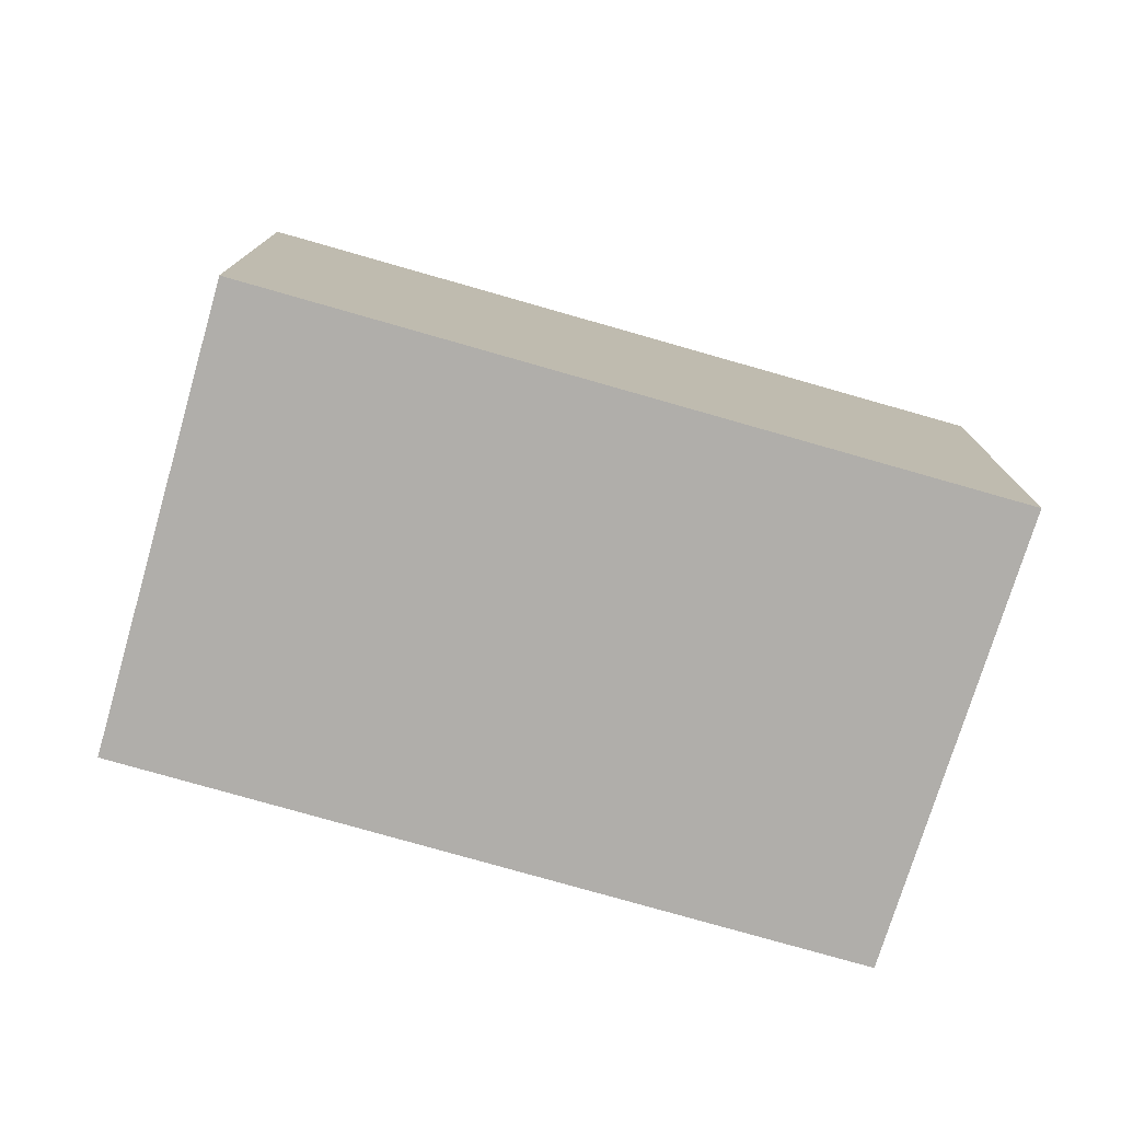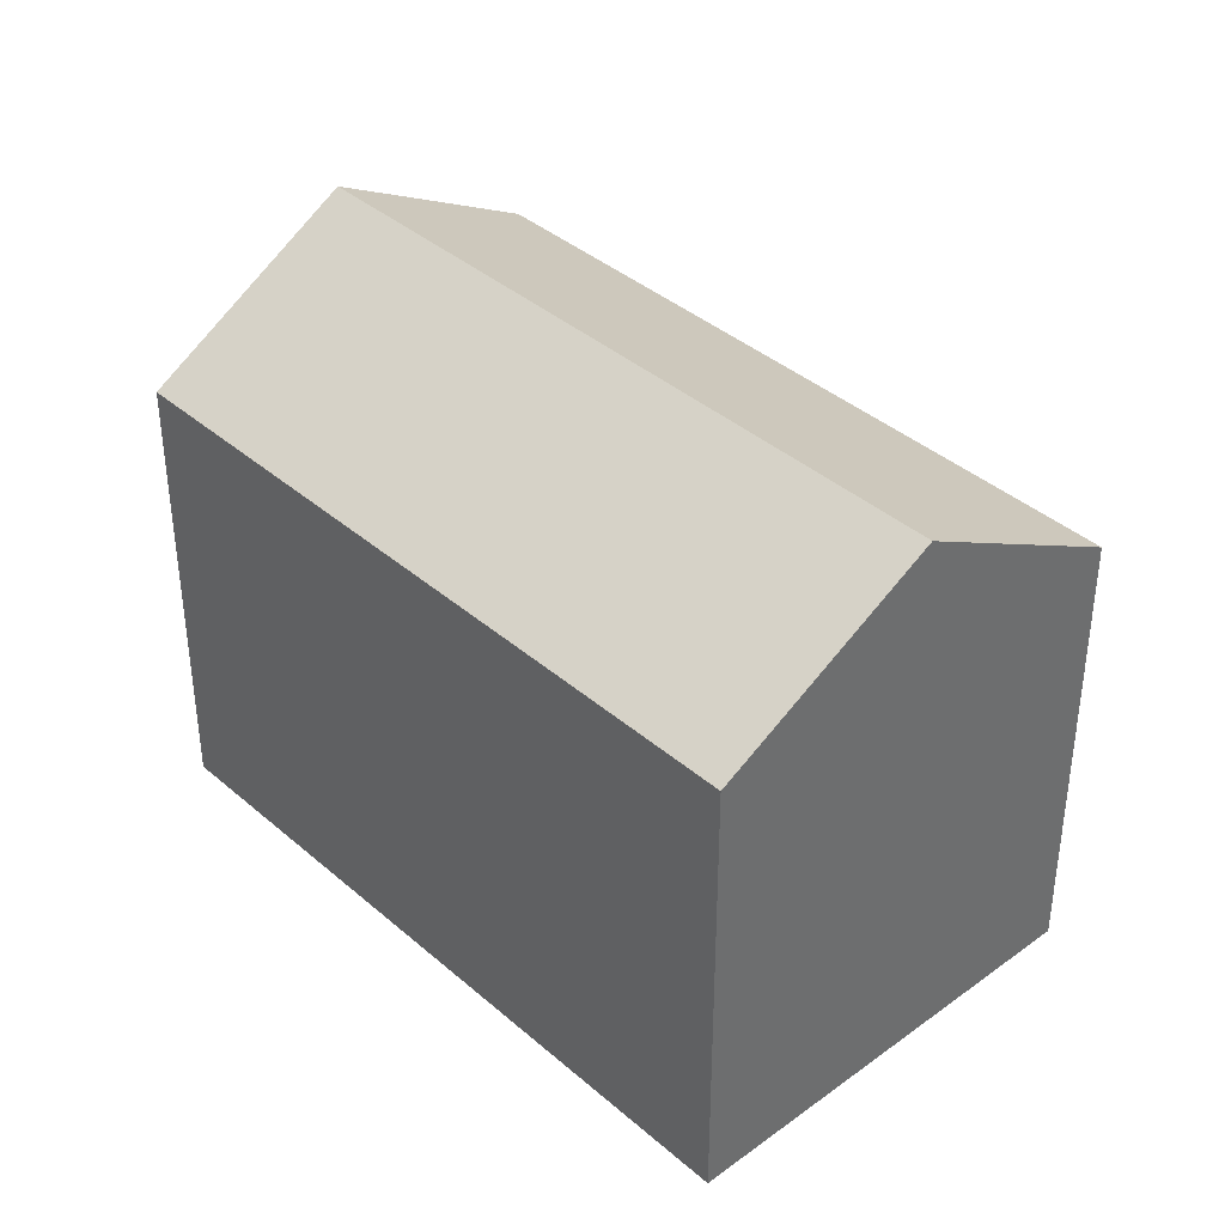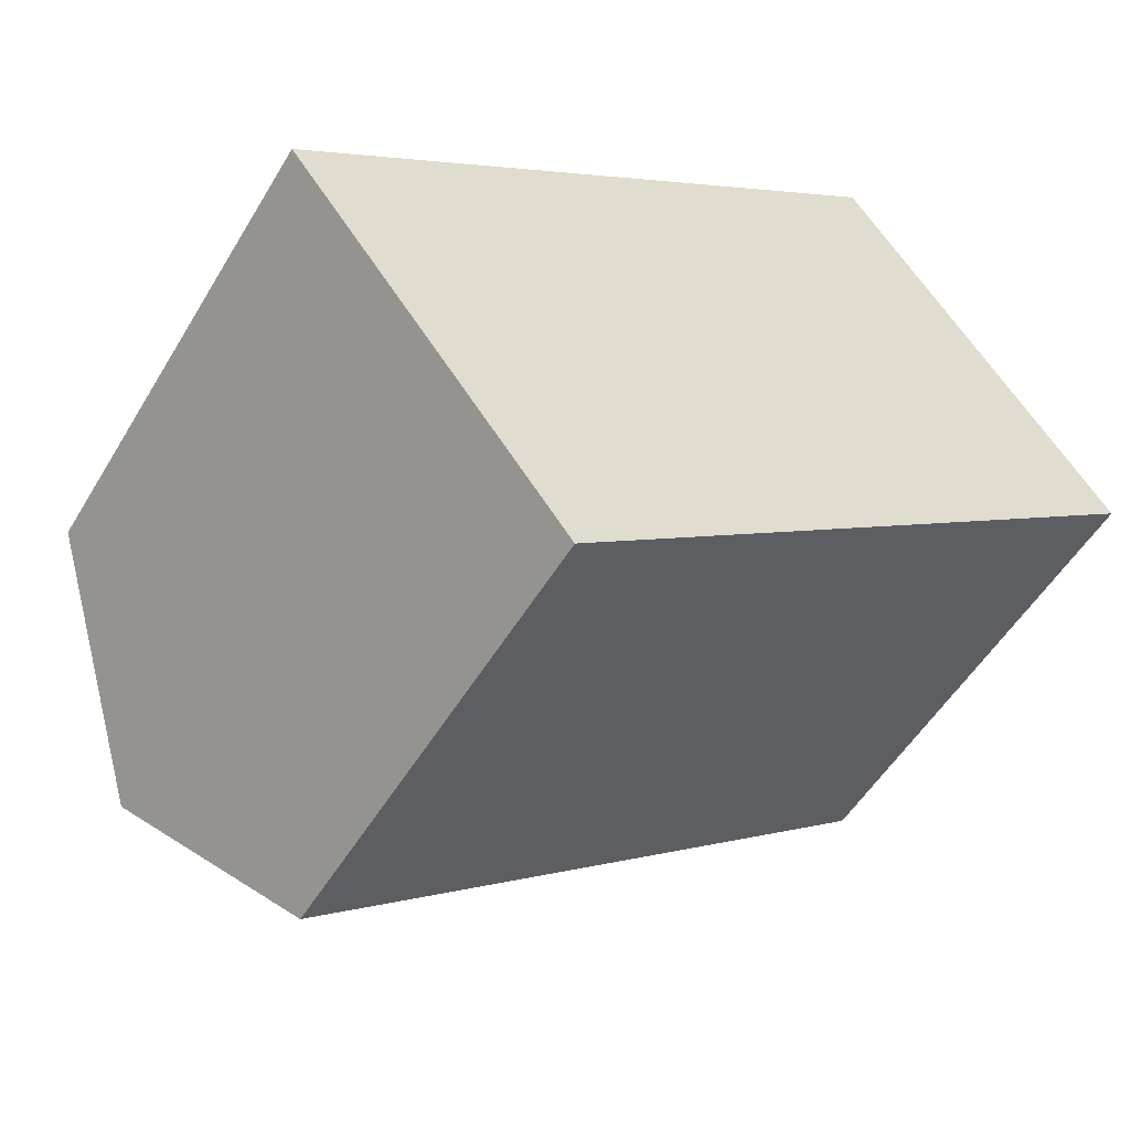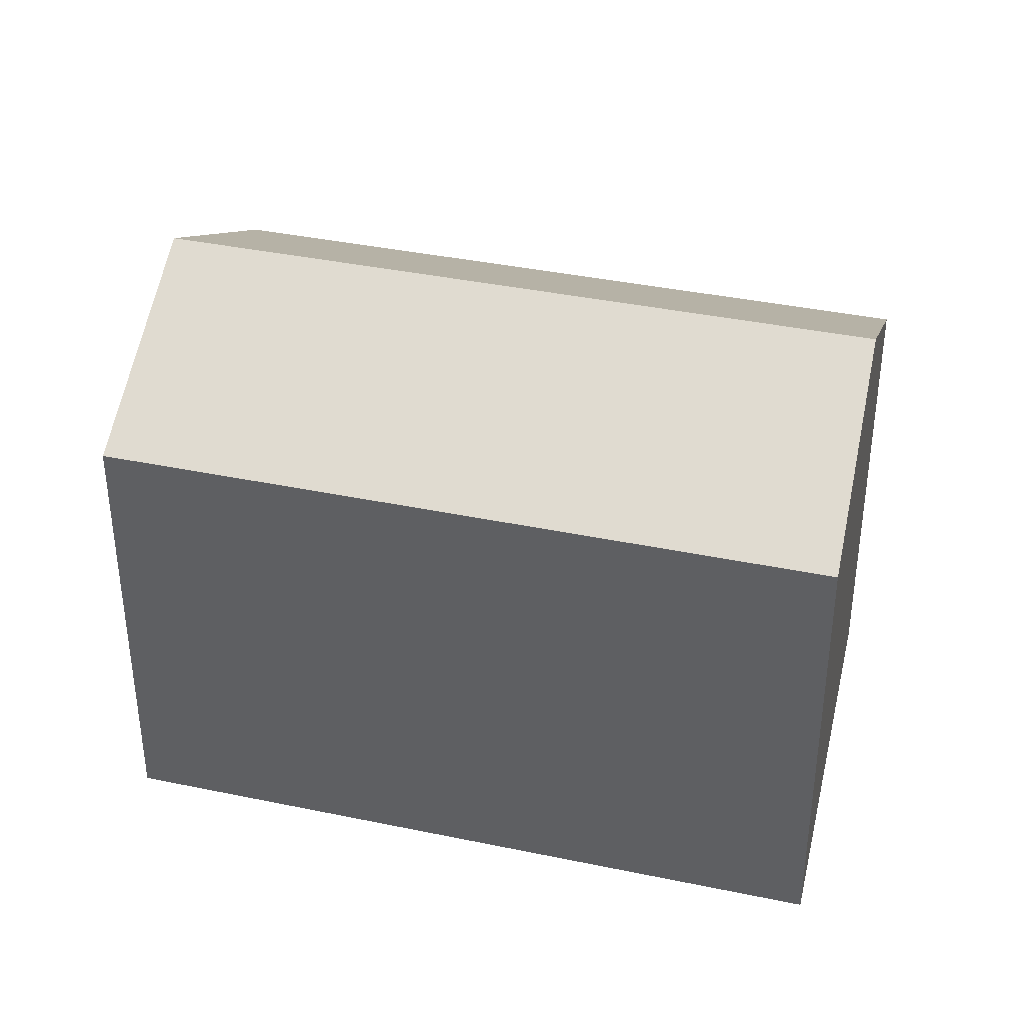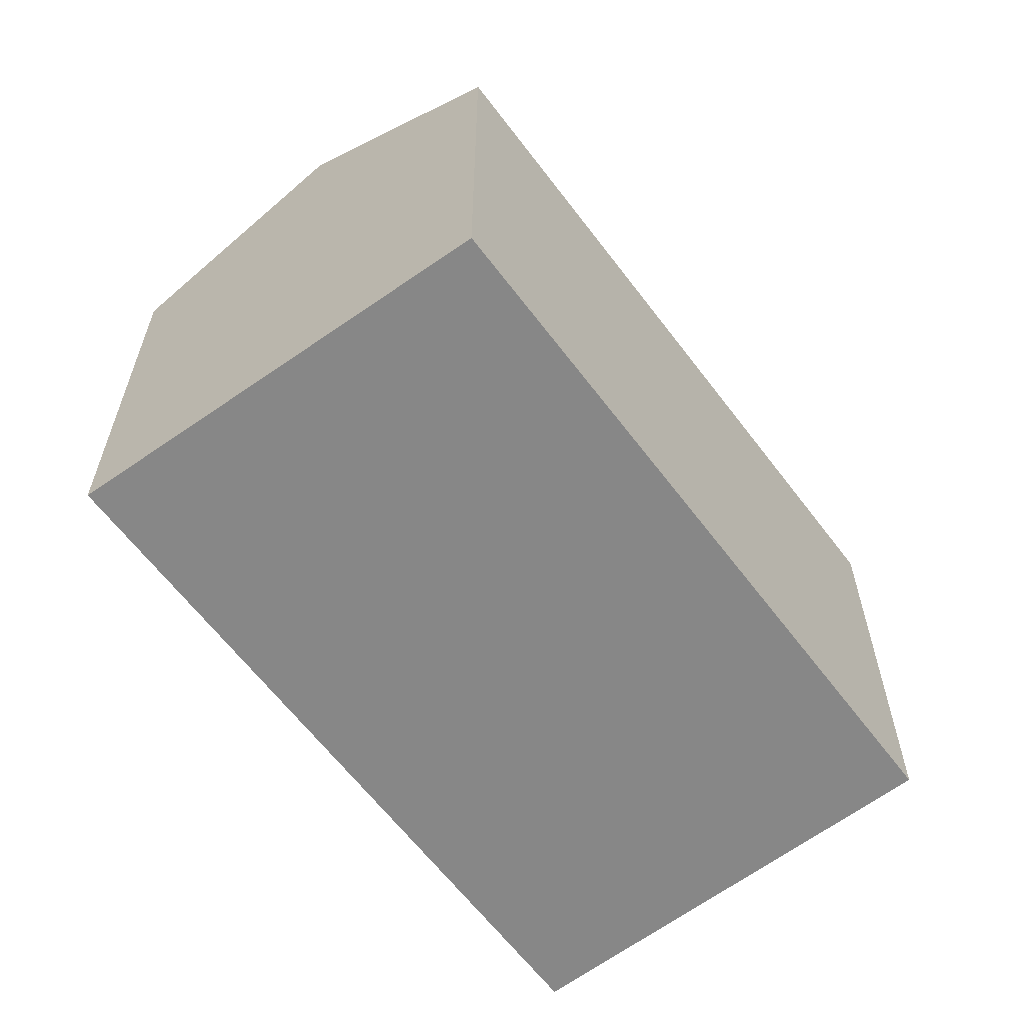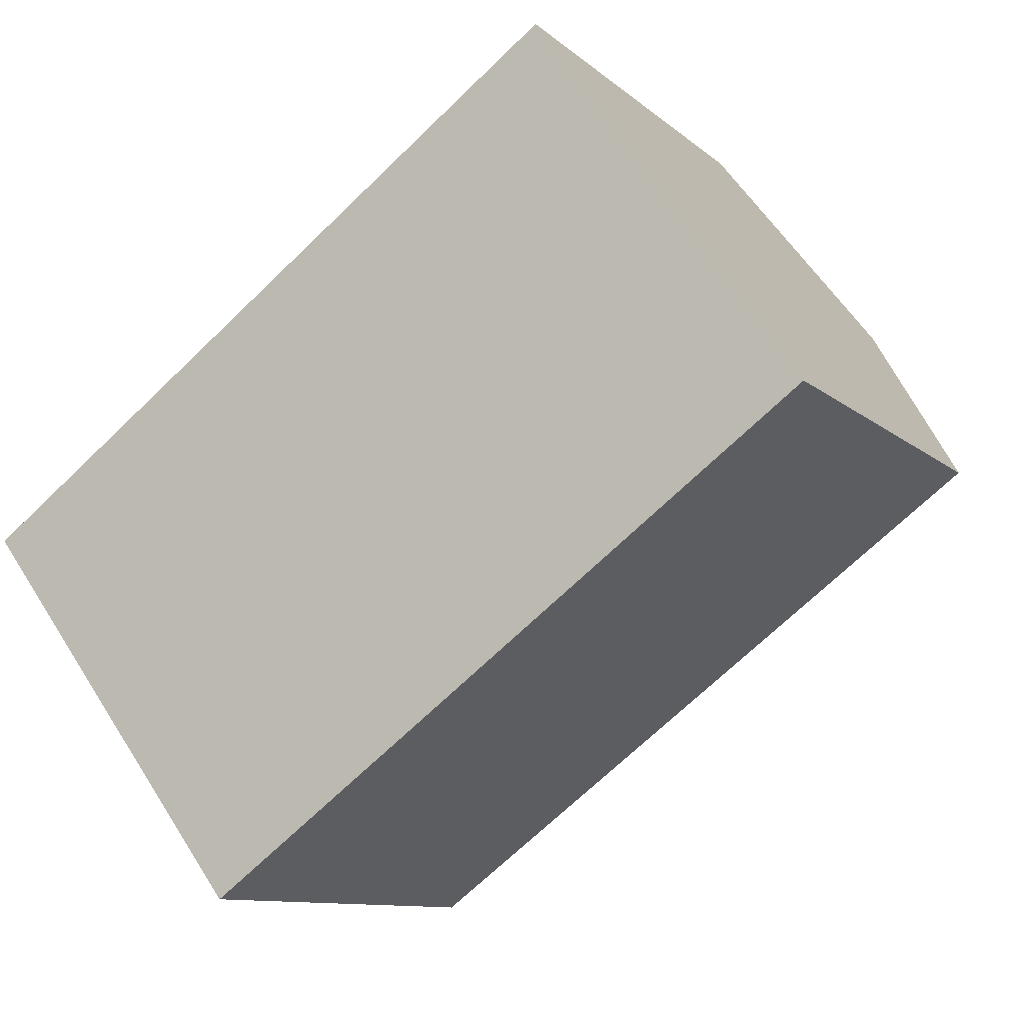
<metadata>
{"format":"obj","ext":"obj","renderer":"f3d","projection":"perspective","resolution":1024,"background":"white","views":[{"elev":-77.9,"azim":-52.4,"up":"+Y"},{"elev":38.8,"azim":-169.3,"up":"+Y"},{"elev":-52.3,"azim":-30.1,"up":"+Z"},{"elev":38.5,"azim":-21.7,"up":"+Y"},{"elev":-62.6,"azim":90.5,"up":"+Y"},{"elev":-10.3,"azim":26.9,"up":"+Z"}]}
</metadata>
<code>
v  2.951 12.74 -3.956
v  13.18 10.05 9.745
v  15.99 12.74 5.69
v  0.0002137 10.05 -0.0003185
v  5.901 10.05 -7.911
v  18.81 10.05 1.636
v  15.99 -3.485e-16 5.691
v  18.81 -1.002e-16 1.636
v  13.18 -5.967e-16 9.745
v  2.95 2.422e-16 -3.955
v  0 0 0
v  5.901 4.844e-16 -7.911
g defaultobject
f 1 2 3
f 2 1 4
f 5 3 6
f 3 5 1
f 6 7 8
f 7 6 9
f 9 6 2
f 2 6 3
f 4 10 11
f 10 4 12
f 12 4 5
f 5 4 1
f 2 11 9
f 11 2 4
f 12 6 8
f 6 12 5
f 7 12 8
f 12 7 9
f 12 9 11
f 12 11 10

</code>
